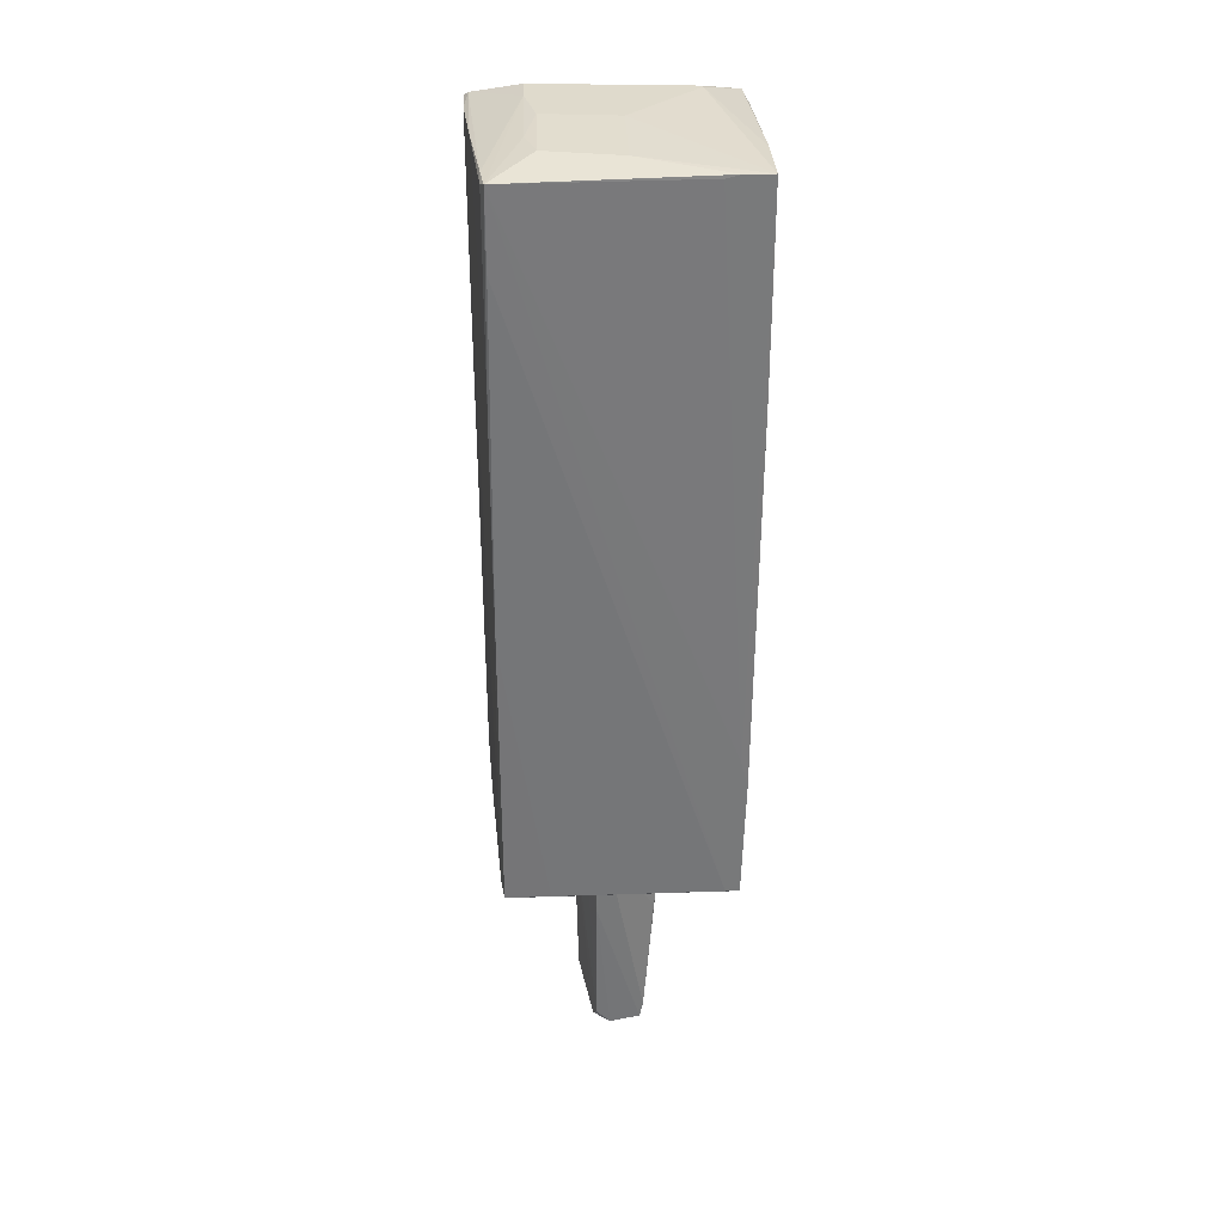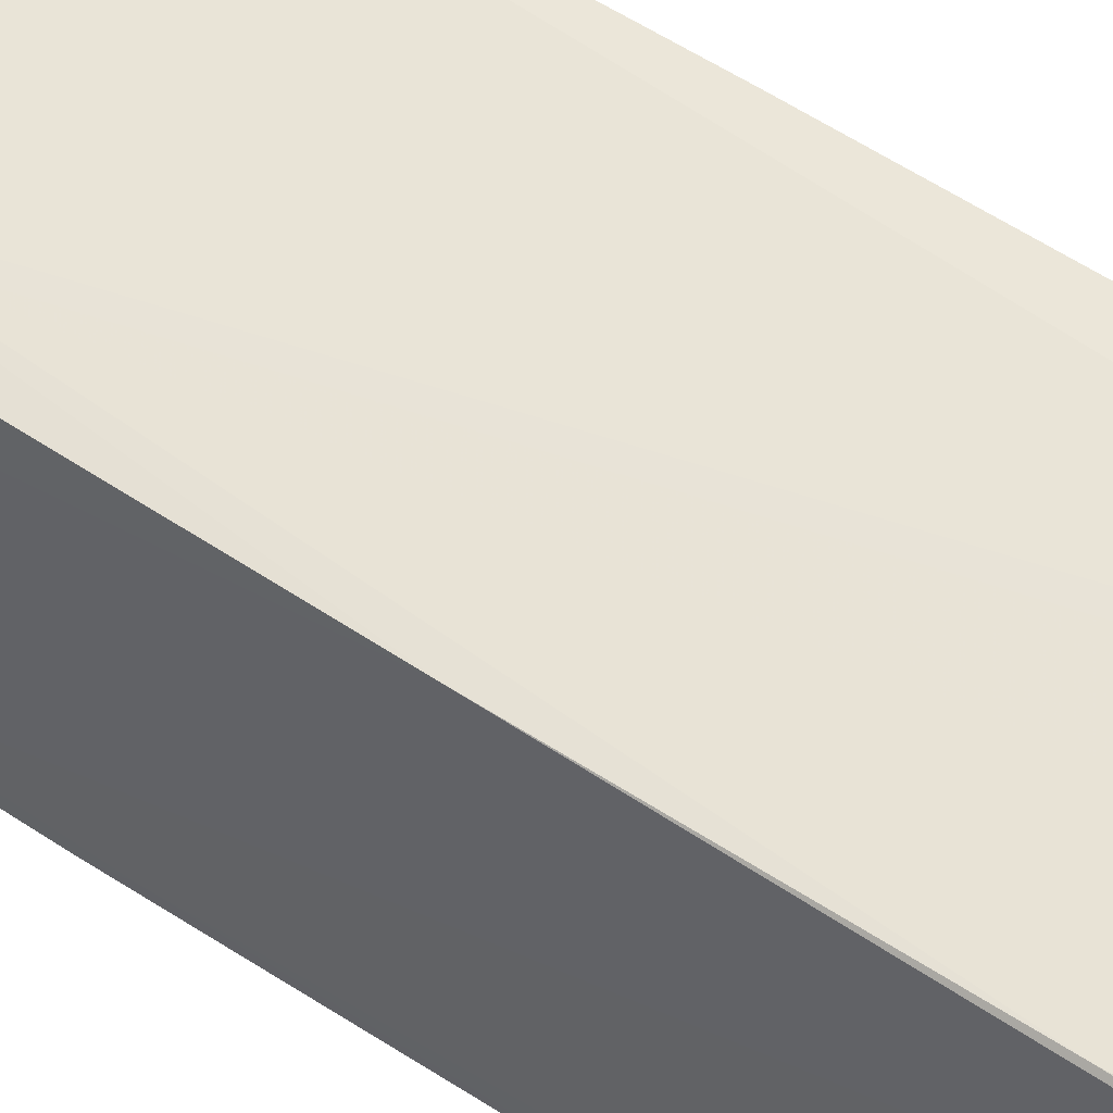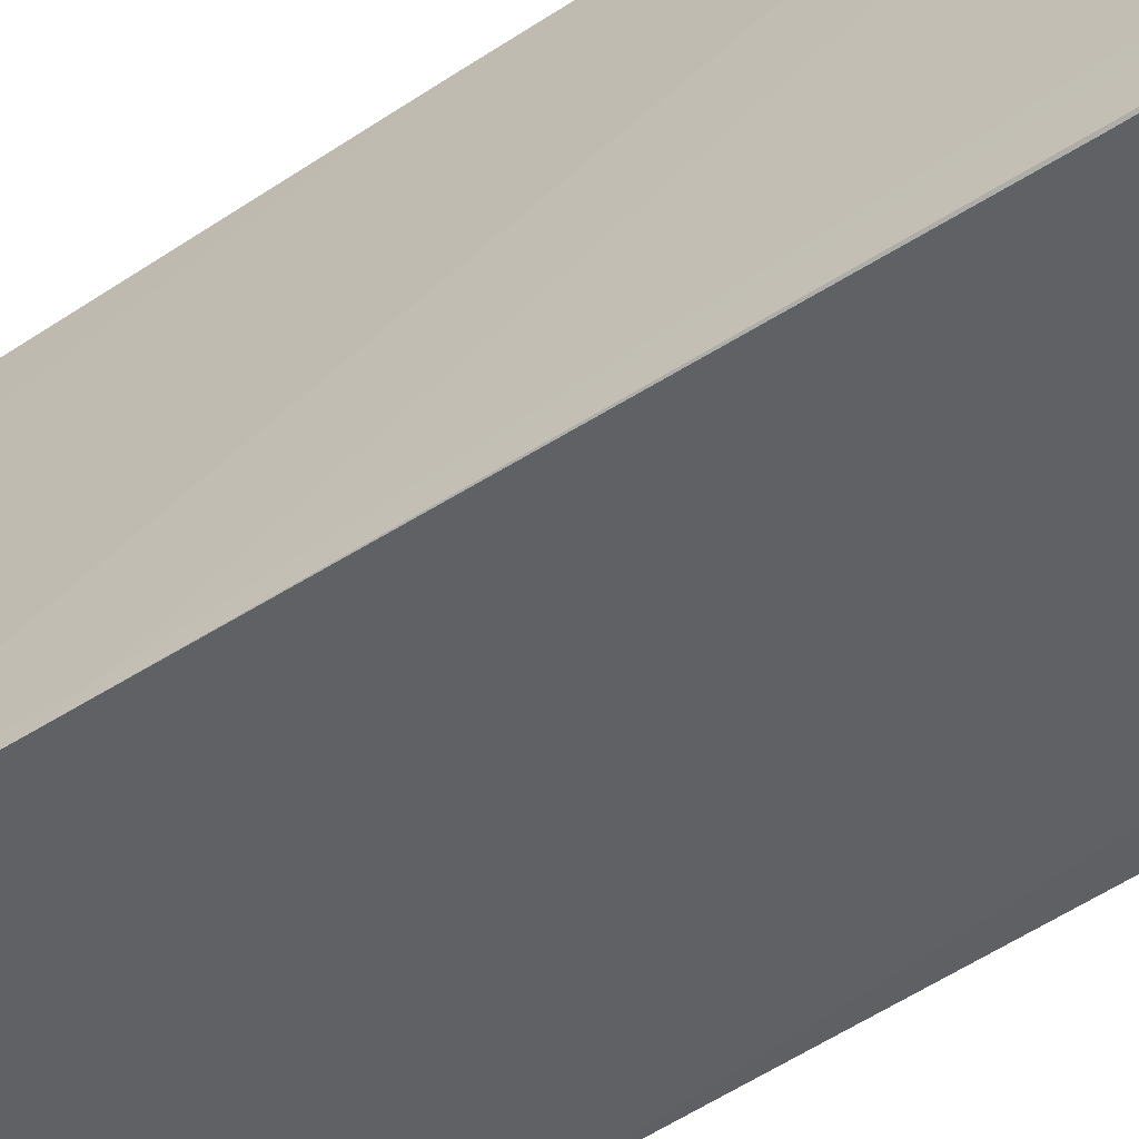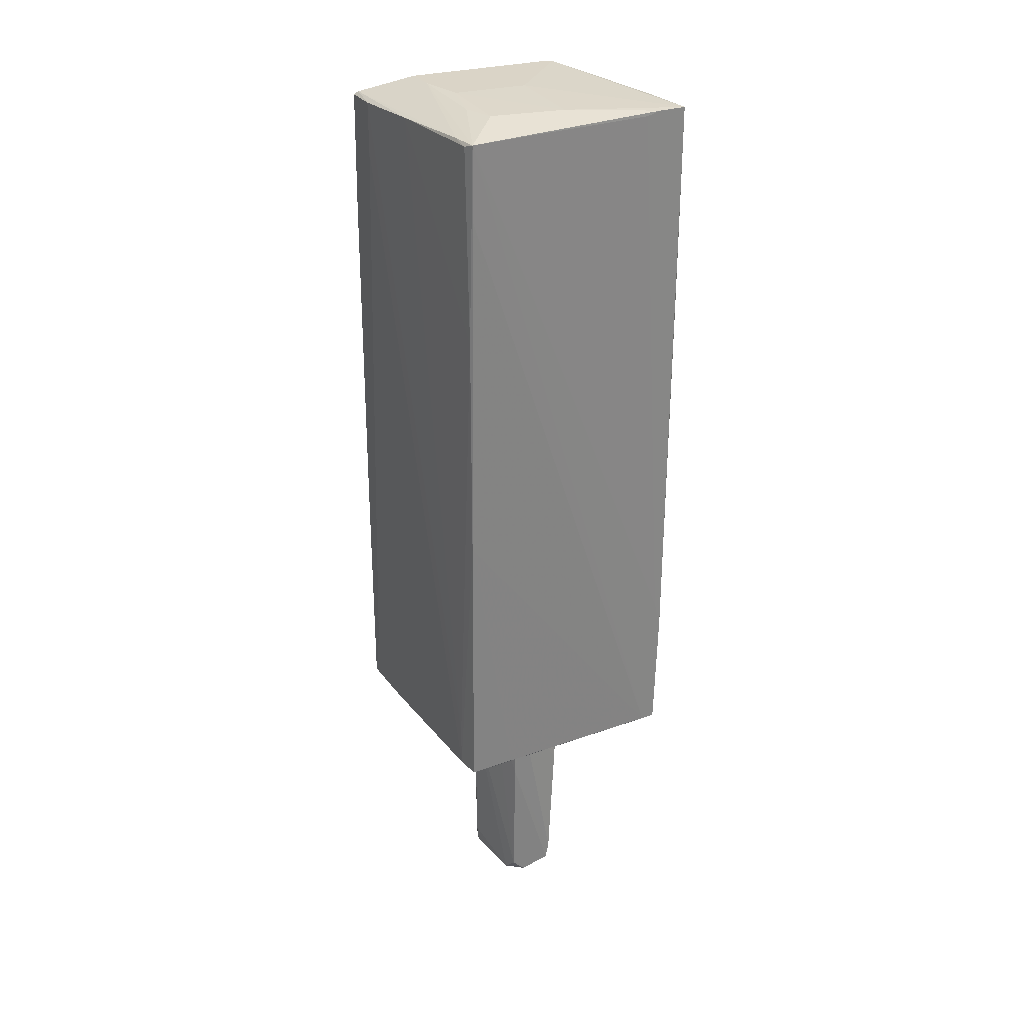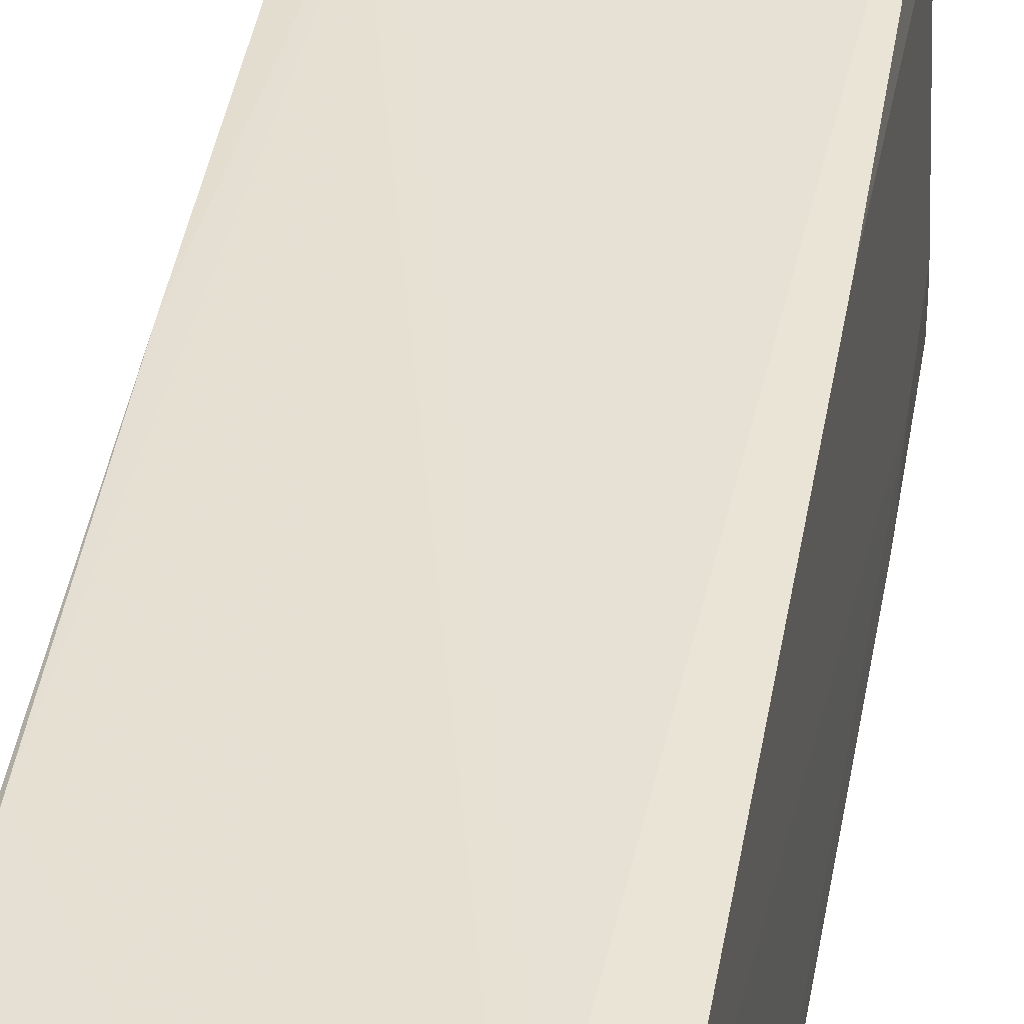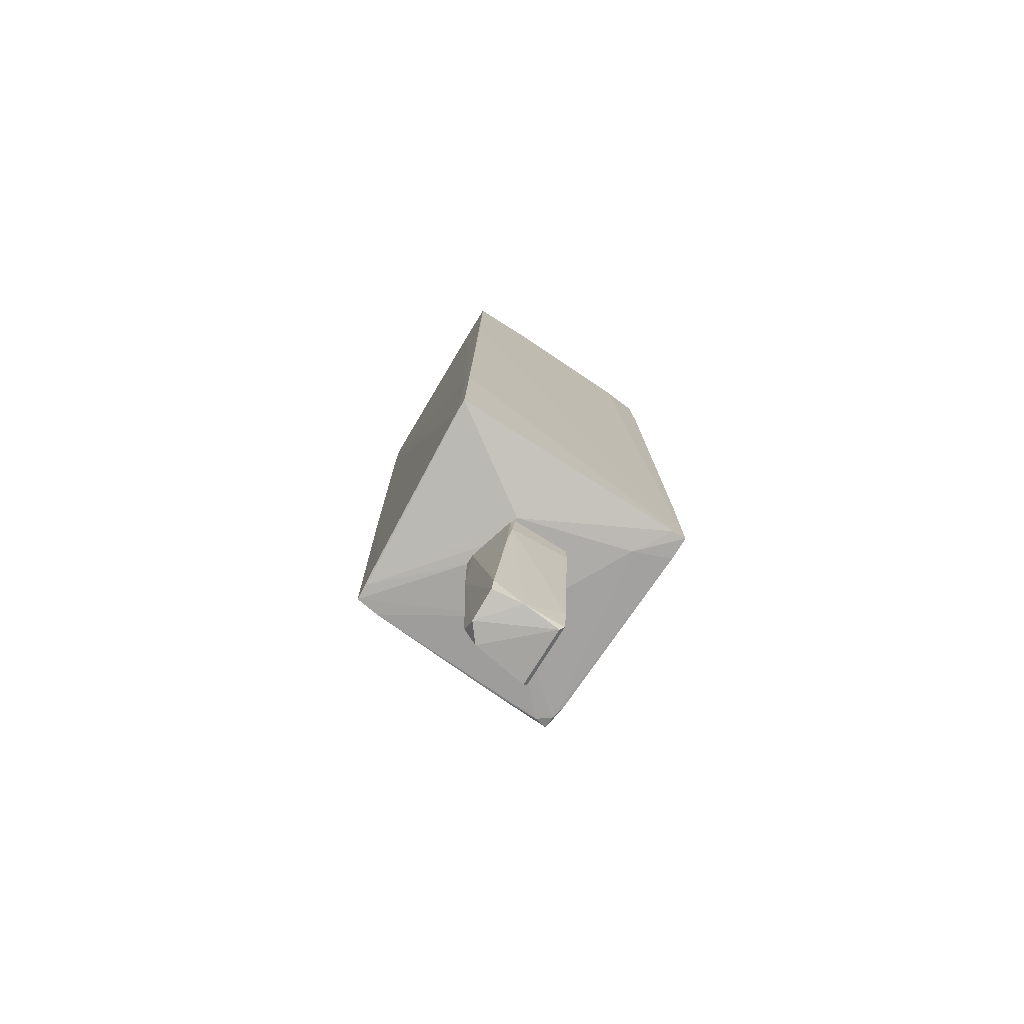
<metadata>
{"format":"obj","ext":"obj","renderer":"f3d","projection":"perspective","resolution":1024,"background":"white","views":[{"elev":32.5,"azim":88.0,"up":"+Y"},{"elev":56.0,"azim":124.6,"up":"+Z"},{"elev":-49.6,"azim":126.6,"up":"+Z"},{"elev":28.9,"azim":62.6,"up":"+Y"},{"elev":42.5,"azim":-170.9,"up":"+Z"},{"elev":-76.9,"azim":148.1,"up":"+Y"}]}
</metadata>
<code>
o convex_0
v 0.2414 -3.175 -0.329
v -0.1921 -2.829 0.3648
v 0.09685 -2.829 0.2779
v 0.2125 -4.736 0.2202
v -0.2789 -4.649 -0.2134
v -0.2789 -2.829 -0.329
v -0.2789 -4.649 0.3069
v 0.3282 -4.678 -0.1844
v 0.3571 -2.829 0.1913
v 0.2414 -2.829 -0.3001
v 0.3282 -4.62 0.1913
v -0.2499 -2.829 0.2202
v -0.221 -4.505 0.3359
v 0.3282 -4.534 -0.2134
v -0.2789 -4.389 -0.2423
v 0.3571 -2.829 0.1046
v -0.2789 -2.829 -0.0399
v -0.2499 -4.678 -0.1844
v -0.2499 -3.204 0.3359
v 0.3282 -4.736 0.07562
v 0.3571 -3.436 0.1913
v -0.2789 -3.031 -0.329
v 0.06796 -4.678 -0.2134
v -0.2499 -4.678 0.3069
v -0.1921 -3.06 0.3648
v 0.2125 -2.829 -0.329
v 0.2703 -3.464 -0.3001
v -0.221 -2.829 0.3648
f 13 25 28
f 2 3 6
f 6 5 7
f 6 3 9
f 6 9 10
f 2 6 12
f 5 6 15
f 10 9 16
f 6 7 17
f 12 6 17
f 7 5 18
f 17 7 19
f 12 17 19
f 11 4 20
f 4 18 20
f 9 3 21
f 3 11 21
f 8 14 21
f 16 9 21
f 14 16 21
f 11 20 21
f 20 8 21
f 6 1 22
f 15 6 22
f 1 15 22
f 1 14 23
f 14 8 23
f 5 15 23
f 15 1 23
f 18 5 23
f 8 20 23
f 20 18 23
f 4 13 24
f 13 7 24
f 18 4 24
f 7 18 24
f 3 2 25
f 11 3 25
f 4 11 25
f 13 4 25
f 1 6 26
f 10 1 26
f 6 10 26
f 1 10 27
f 14 1 27
f 10 16 27
f 16 14 27
f 2 12 28
f 7 13 28
f 12 19 28
f 19 7 28
f 25 2 28
o convex_1
v 0.3859 3.357 0.6537
v -1.059 -2.798 -0.936
v 1.022 -1.614 -0.9648
v 0.964 -2.77 0.9426
v -0.9725 -2.712 1.087
v -0.9725 3.213 -0.936
v 1.051 3.329 -0.9937
v -0.9147 3.212 1.087
v 1.022 3.271 0.9139
v 1.08 -2.654 -0.9358
v -0.539 3.386 -0.5891
v -0.6257 3.212 1.087
v -0.9436 2.779 0.9428
v 0.3281 -2.828 -0.01086
v -1.059 -2.163 -0.6757
v -0.6257 3.386 0.6535
v 0.4726 3.299 -0.9939
v -1.001 -2.741 0.8561
v 0.7618 -2.77 0.9718
v -1.001 2.605 -0.936
v 0.9351 3.242 0.9426
v -0.2209 -2.827 0.3646
v -0.6546 3.212 -0.965
v 1.08 -2.654 -0.8203
v 1.051 1.652 -0.9937
v 0.9929 -0.3417 0.9428
v 0.2125 -2.827 -0.3576
v 0.7618 3.358 -0.03979
v 1.08 -1.382 -0.9069
v -0.481 -2.741 1.059
v -0.9725 3.213 -0.2132
v -0.9725 -0.6884 1.087
v 1.051 3.299 -0.6467
v -0.7413 -2.827 -0.618
v 0.06803 3.386 -0.03979
v 1.022 2.635 0.9139
v 0.9929 1.594 0.9428
v 0.6462 3.357 0.5669
v -1.059 -1.701 -0.936
v -0.8858 3.242 1.059
v 0.9929 -2.741 0.5669
v -1.059 -2.741 -0.531
v -0.6257 2.779 1.087
v -0.8569 -2.741 1.059
v 0.01023 3.386 0.5669
v -0.9436 -2.798 -0.936
v 0.964 -2.77 0.7982
v -0.8858 -2.308 1.087
v -0.5099 3.386 -0.6178
v -0.9436 2.201 1.087
v -0.9436 3.213 0.7403
v -1.001 2.52 -0.8492
v 0.357 -2.828 0.1913
v 1.08 -1.614 -0.9648
v 0.7907 3.271 0.9426
v 0.4726 3.184 -0.9939
v 0.01023 3.242 1.03
v 0.7618 -2.423 0.9718
v -1.059 -2.798 -0.7335
v -0.9725 -2.741 0.9718
v -0.8569 3.27 -0.7335
v -0.3654 3.386 0.6535
v 1.051 3.329 -0.7624
v 1.022 1.652 -0.9937
f 84 53 92
f 36 33 40
f 32 47 50
f 34 45 51
f 48 34 51
f 32 38 52
f 45 35 53
f 47 32 54
f 37 52 57
f 52 38 57
f 44 34 59
f 34 48 59
f 33 36 60
f 46 33 60
f 37 57 61
f 55 42 62
f 39 44 63
f 56 35 63
f 52 37 64
f 37 54 64
f 54 52 64
f 37 49 65
f 47 54 65
f 54 37 65
f 29 37 66
f 37 56 66
f 30 43 67
f 51 30 67
f 48 51 67
f 36 40 68
f 44 59 68
f 32 52 69
f 54 32 69
f 52 54 69
f 43 30 70
f 41 43 70
f 46 60 70
f 40 33 71
f 47 40 71
f 58 47 71
f 50 47 72
f 58 33 72
f 47 58 72
f 63 44 73
f 56 63 73
f 29 66 73
f 66 56 73
f 30 31 74
f 38 55 74
f 62 30 74
f 55 62 74
f 38 32 75
f 55 38 75
f 42 55 75
f 33 58 76
f 71 33 76
f 58 71 76
f 34 39 77
f 45 34 77
f 35 45 77
f 63 35 77
f 39 63 77
f 36 41 78
f 60 36 78
f 41 70 78
f 70 60 78
f 41 36 79
f 59 41 79
f 36 68 79
f 68 59 79
f 43 41 80
f 41 59 80
f 59 48 80
f 67 43 80
f 48 67 80
f 32 50 81
f 62 42 81
f 50 62 81
f 75 32 81
f 42 75 81
f 31 53 82
f 53 35 82
f 35 57 82
f 57 38 82
f 74 31 82
f 38 74 82
f 49 37 83
f 30 51 84
f 51 45 84
f 45 53 84
f 65 49 85
f 68 40 85
f 49 83 85
f 83 68 85
f 40 47 86
f 47 65 86
f 85 40 86
f 65 85 86
f 30 62 87
f 70 30 87
f 46 70 87
f 33 46 88
f 62 50 88
f 72 33 88
f 50 72 88
f 87 62 88
f 46 87 88
f 39 34 89
f 34 44 89
f 44 39 89
f 37 29 90
f 44 68 90
f 29 73 90
f 73 44 90
f 83 37 90
f 68 83 90
f 35 56 91
f 56 37 91
f 57 35 91
f 37 61 91
f 61 57 91
f 31 30 92
f 53 31 92
f 30 84 92

</code>
